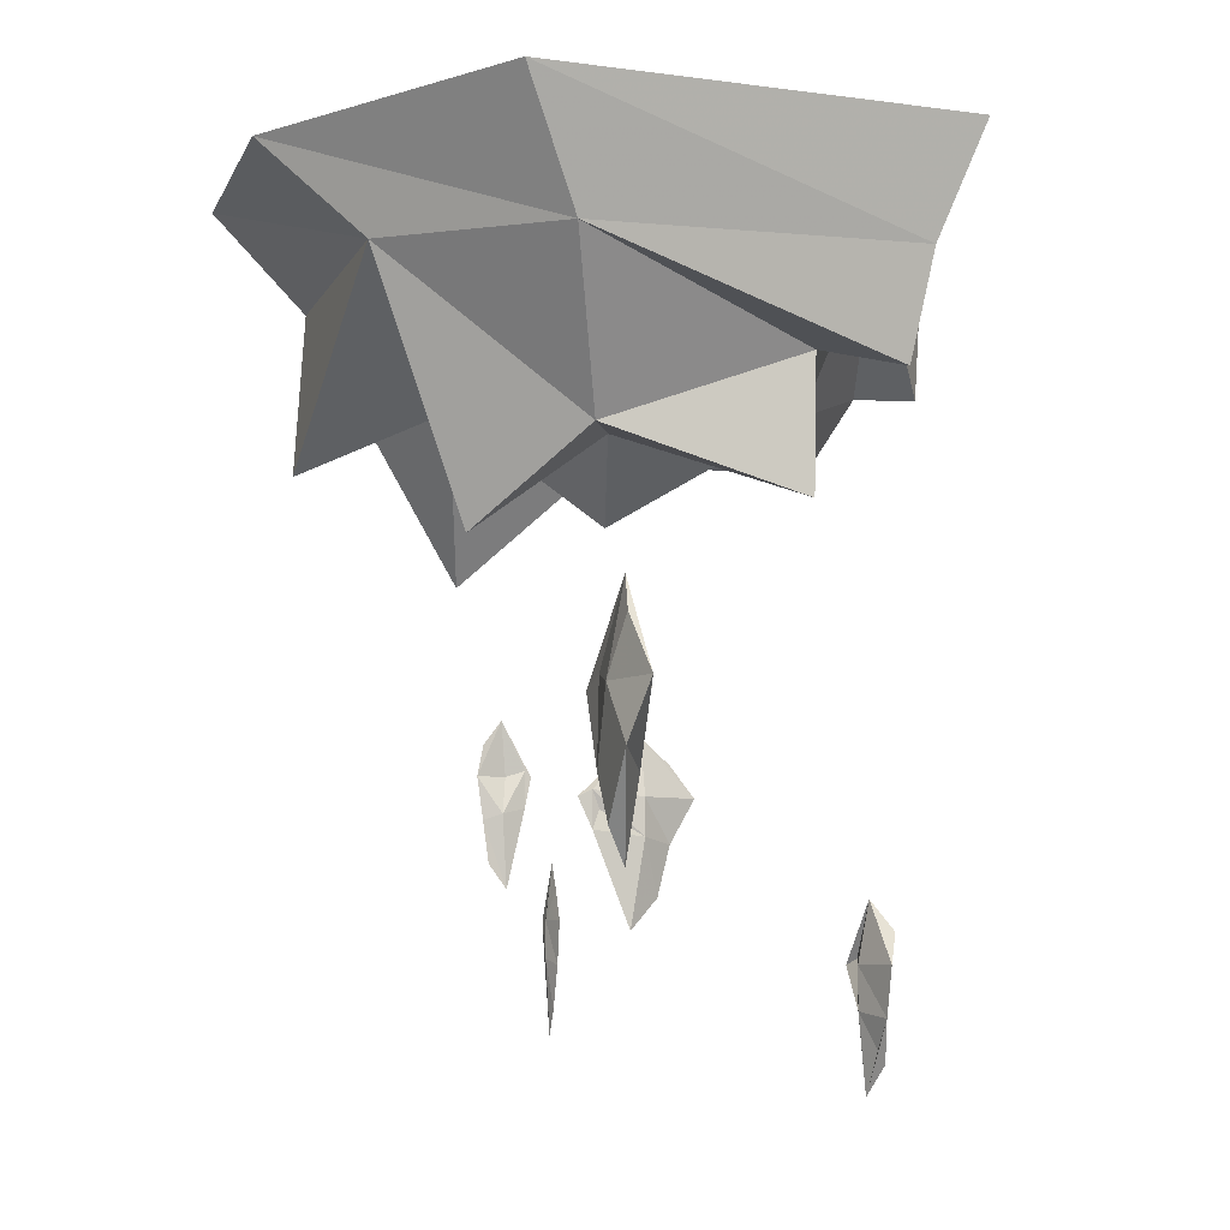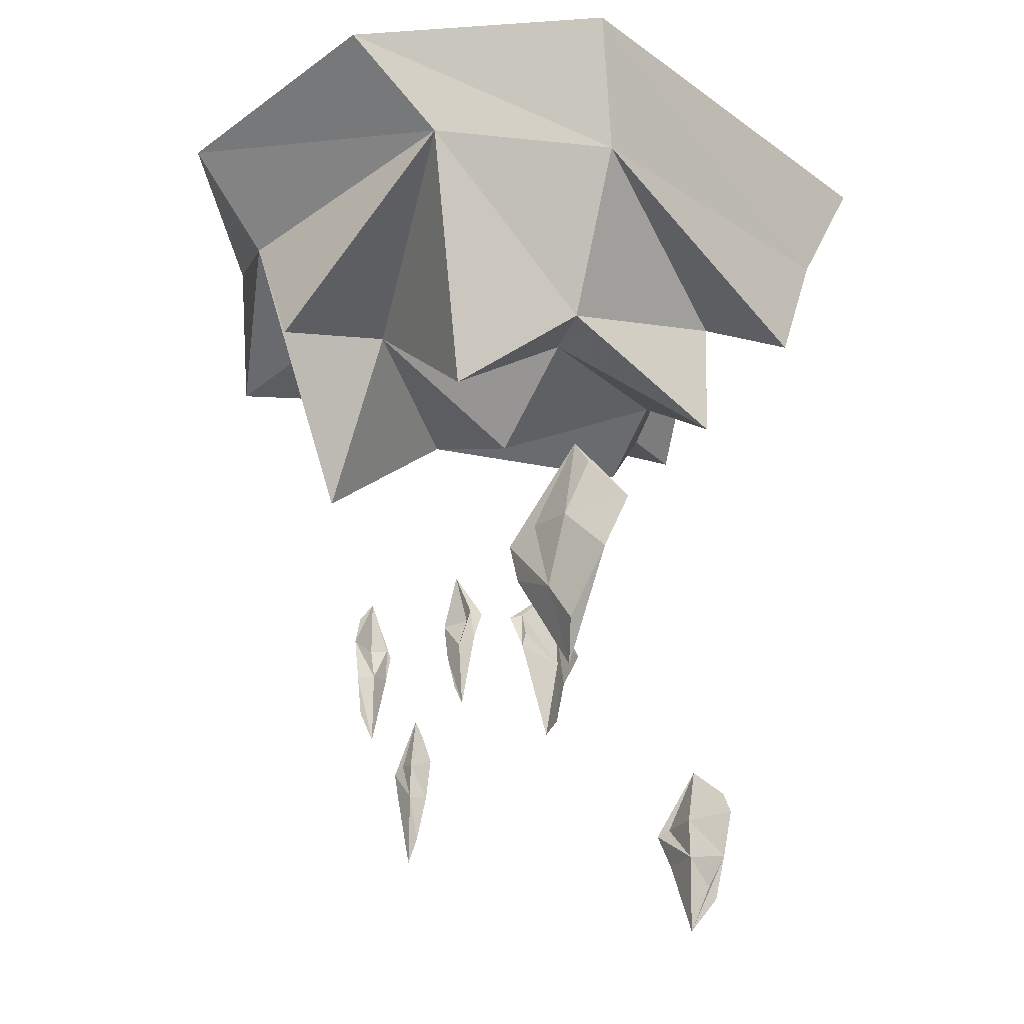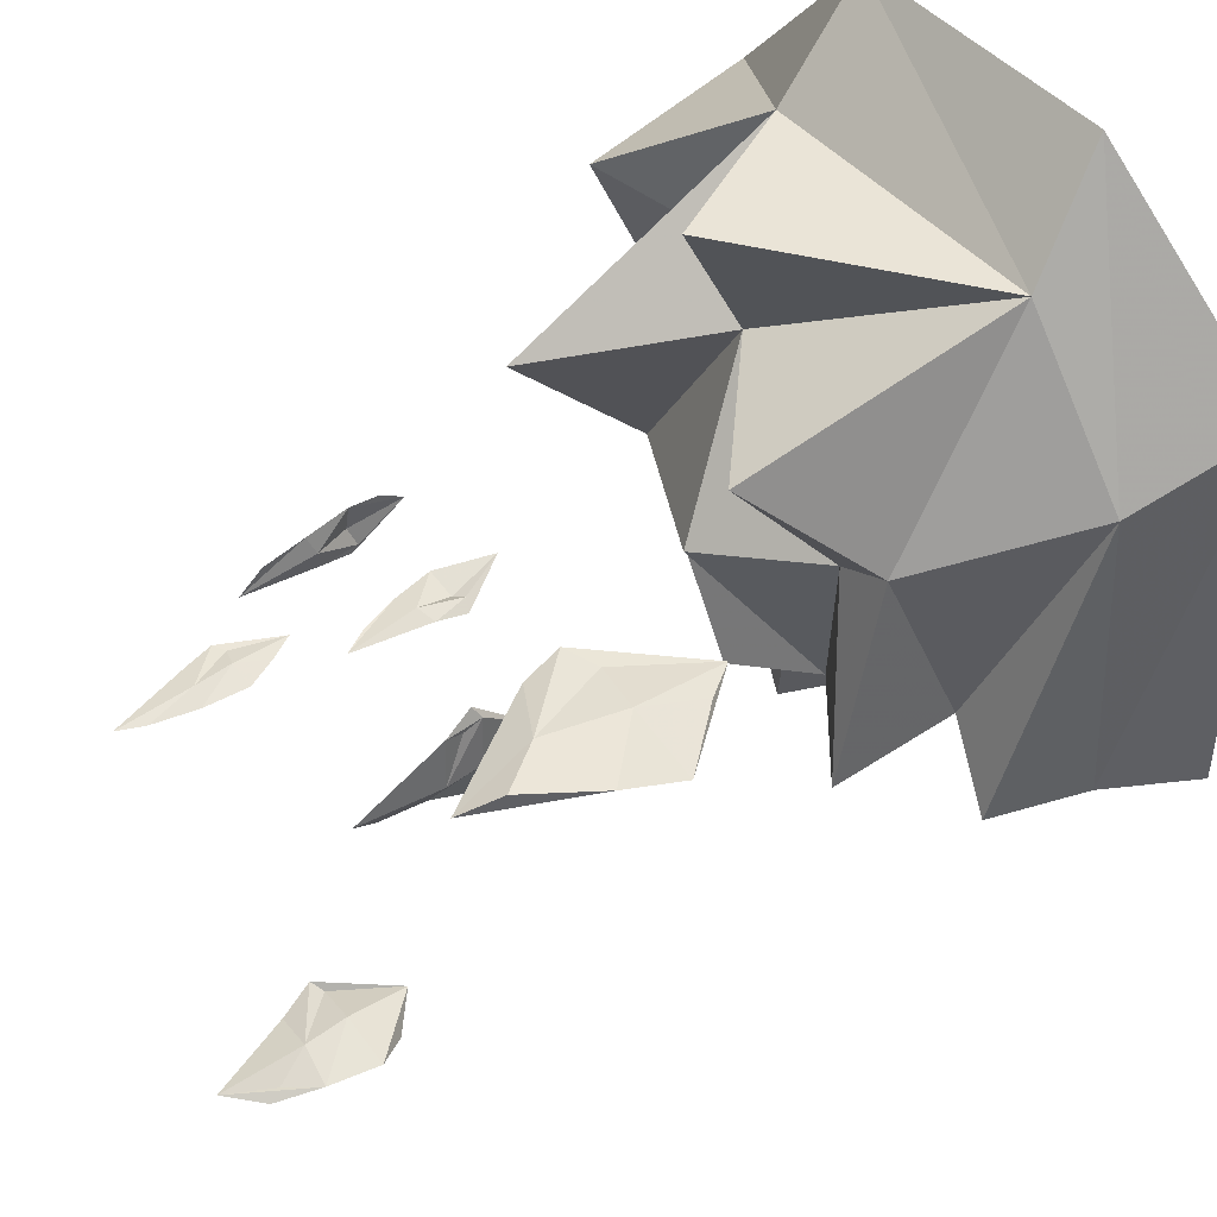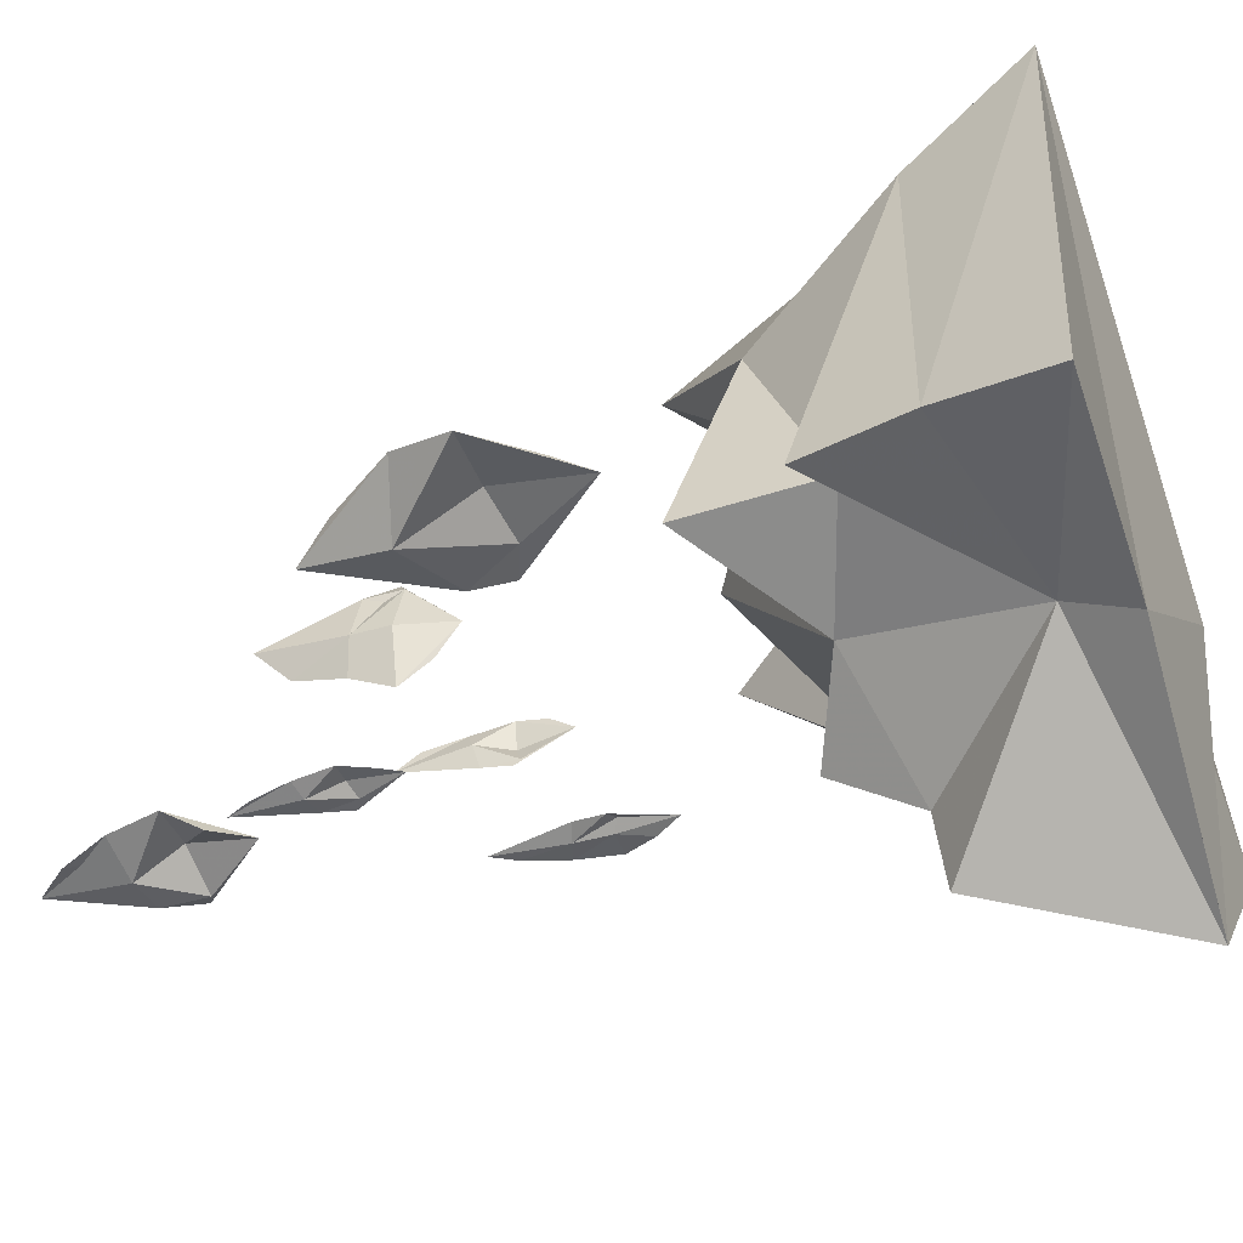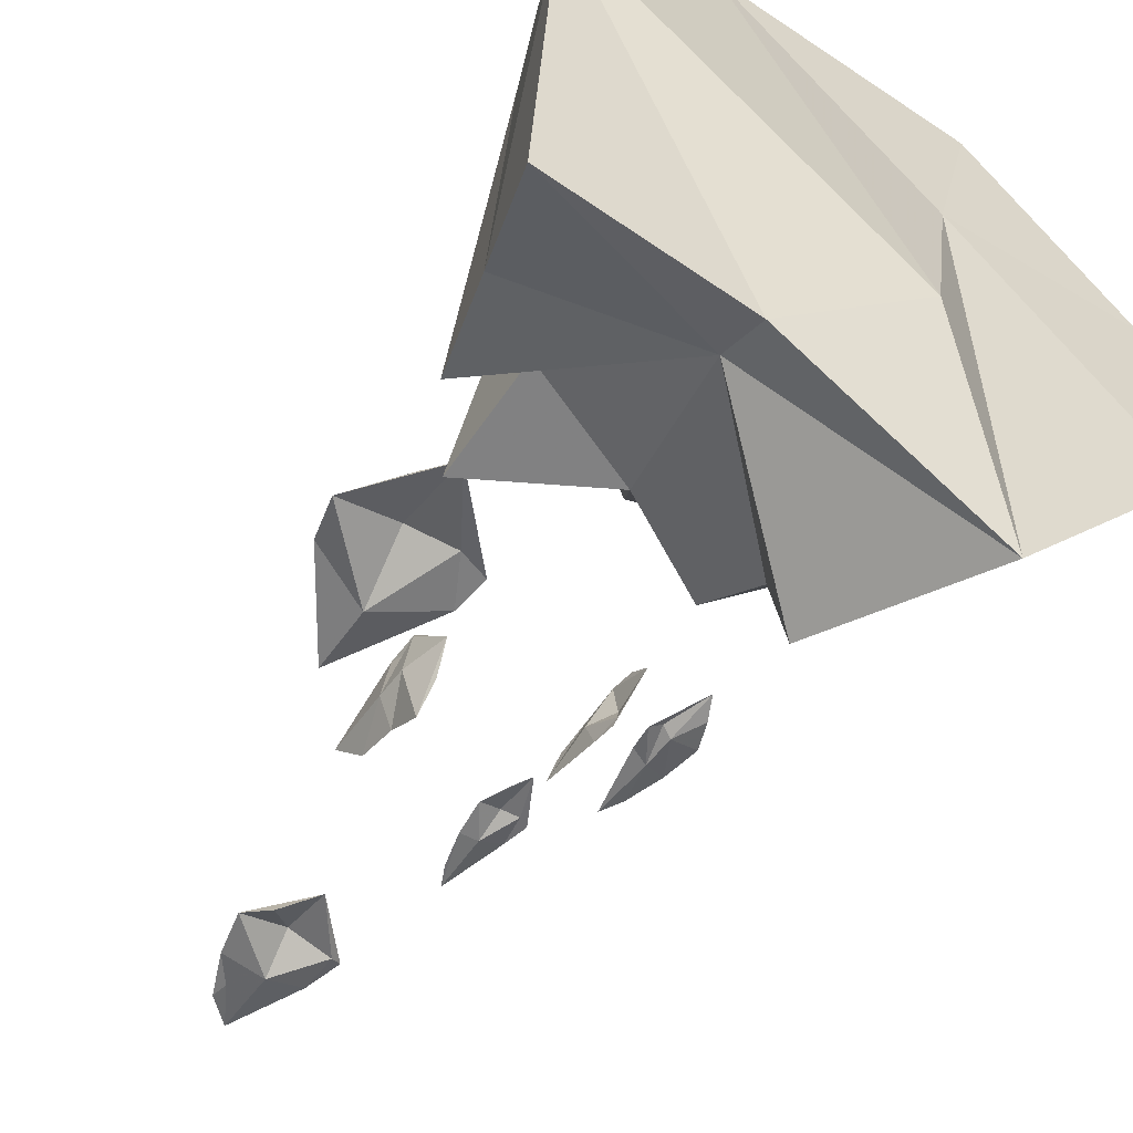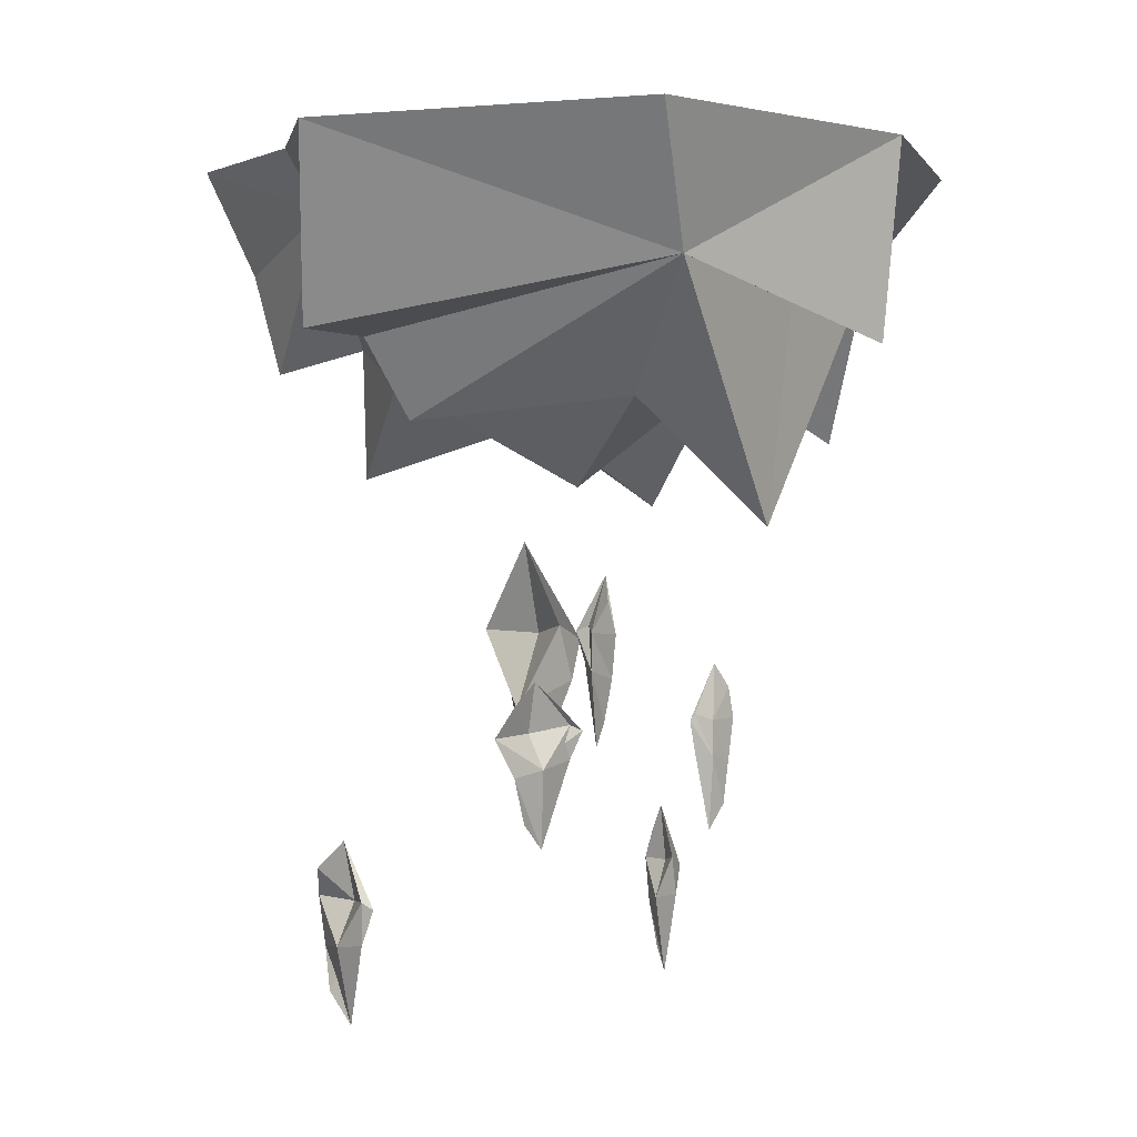
<metadata>
{"format":"obj","ext":"obj","renderer":"f3d","projection":"perspective","resolution":1024,"background":"white","views":[{"elev":-7.3,"azim":-109.1,"up":"+Z"},{"elev":-31.2,"azim":-137.1,"up":"+Z"},{"elev":49.5,"azim":-128.9,"up":"+Y"},{"elev":-49.0,"azim":-72.9,"up":"+Y"},{"elev":-54.1,"azim":-35.4,"up":"+Y"},{"elev":3.2,"azim":53.8,"up":"+Z"}]}
</metadata>
<code>
v 0.07812 0 0.2266
v -0.07812 0 0.2266
v 0 -0.08594 0.2266
v 0.1875 0.03906 -0.6641
v 0.1641 0.03906 -0.6016
v 0.1641 0.04688 -0.6719
v 0.1641 0.03125 -0.7188
v 0.1953 0.03906 -0.7109
v 0.2031 0.03906 -0.6719
v 0.1641 0.04688 -0.7188
v 0.1328 0.03906 -0.6719
v 0.1484 0.03906 -0.6328
v 0.1406 0.03906 -0.7266
v 0.1719 0.03906 -0.8125
v 0.1562 0.03906 -0.7812
v -0.08594 0.0625 -0.3906
v -0.1562 0.05469 -0.2812
v -0.1562 0.07812 -0.4062
v -0.1406 0.03125 -0.5078
v -0.04688 0.05469 -0.4609
v -0.03906 0.0625 -0.4062
v -0.125 0.07812 -0.5078
v -0.25 0.05469 -0.4062
v -0.1875 0.0625 -0.3281
v -0.2266 0.07812 -0.4844
v -0.1328 0.04688 -0.6172
v -0.1641 0.07812 -0.5703
v -0.02344 -0.2891 -0.7188
v -0.07812 -0.2812 -0.6484
v -0.07812 -0.2656 -0.7266
v -0.07031 -0.2969 -0.7812
v -0.02344 -0.2891 -0.7734
v -0.007812 -0.2812 -0.7266
v -0.07812 -0.2656 -0.7812
v -0.1406 -0.2812 -0.7266
v -0.1172 -0.2969 -0.6875
v -0.125 -0.2812 -0.7891
v -0.0625 -0.2812 -0.8828
v -0.1016 -0.2891 -0.8438
v -0.0625 0.0625 -0.5234
v -0.05469 0 -0.4609
v -0.07031 0 -0.5312
v -0.04688 0.007812 -0.5781
v -0.0625 0.0625 -0.5703
v -0.05469 0.07812 -0.5312
v -0.07031 0 -0.5781
v -0.04688 -0.07031 -0.5312
v -0.04688 -0.03906 -0.4922
v -0.04688 -0.03906 -0.5859
v -0.0625 0.01562 -0.6875
v -0.04688 -0.02344 -0.6484
v 0.2031 0.0625 -0.4844
v 0.2031 0.09375 -0.4219
v 0.2109 0.08594 -0.4922
v 0.1953 0.09375 -0.5391
v 0.2031 0.0625 -0.5312
v 0.2031 0.05469 -0.4922
v 0.2109 0.08594 -0.5391
v 0.2031 0.125 -0.4922
v 0.2031 0.1172 -0.4531
v 0.2031 0.1172 -0.5469
v 0.2031 0.08594 -0.6328
v 0.2031 0.1094 -0.6016
v 0.1797 -0.08594 -0.3672
v 0.2031 -0.07812 -0.3047
v 0.1953 -0.09375 -0.375
v 0.1953 -0.07812 -0.4219
v 0.1719 -0.08594 -0.4141
v 0.1641 -0.09375 -0.375
v 0.1953 -0.09375 -0.4219
v 0.2344 -0.08594 -0.375
v 0.2188 -0.08594 -0.3359
v 0.2266 -0.08594 -0.4297
v 0.1953 -0.08594 -0.5156
v 0.2109 -0.08594 -0.4844
v -0.125 -0.1641 0.1406
v -0.1484 -0.3203 0.2266
v -0.4141 -0.2891 0.2188
v -0.2969 -0.2266 0.1406
v -0.1953 -0.1406 0.007812
v -0.07812 -0.1016 0.007812
v 0.05469 -0.3125 0.1406
v 0.1406 -0.4688 0.2266
v 0.05469 -0.1328 0.2656
v -0.3906 0.25 0.2344
v -0.1406 -0.2734 0.1484
v 0.05469 -0.4141 -0.007812
v 0.3438 -0.07031 0.07812
v 0.4062 -0.1484 0.25
v 0.1484 0.2109 0.2109
v -0.1406 0.4922 0.1953
v -0.2344 0.1875 0.1406
v -0.2656 0.0625 0.1406
v -0.3906 0.03906 0.2266
v -0.1016 0.3438 0.1406
v -0.0625 0.2344 0.007812
v -0.1562 0.1328 0.007812
v -0.1797 0.04688 0.007812
v 0 0.04688 -0.1016
v 0.1484 -0.07031 0.007812
v 0.03125 -0.2031 0.007812
v 0.2188 -0.125 0.1406
v 0.2969 -0.2578 0.2266
v 0.2422 0.01562 0.1406
v 0.2734 0.1875 0.1406
v 0.4219 0.2031 0.2266
v 0.2188 0.4688 0.2031
v 0.1719 0.3125 0.1406
v 0.1094 0.2188 0.007812
v 0.1797 0.1328 0.007812
v 0.1641 0.02344 0.007812
v 0.3906 0.2031 -0.02344
v 0.2031 0.3516 0.07812
v -0.1797 0.3672 0.07812
v -0.3359 0.1719 0.07812
v -0.3672 -0.2422 0.07812
v -0.3281 -0.2266 -0.05469
v -0.2422 -0.1484 -0.02344
v -0.08594 -0.1953 -0.07031
v 0.03906 -0.3203 -0.01562
v 0.03125 -0.25 -0.1172
v 0.2109 -0.03906 -0.08594
v 0.25 0.1406 -0.25
v 0.2578 0.1719 0.03125
v 0.09375 0.1953 -0.05469
v 0.08594 0.3906 -0.1484
v -0.09375 0.2266 -0.2344
v -0.2109 0.1094 -0.1172
v -0.2344 -0.1484 -0.1953
v -0.1406 0.07031 -0.1172
v 0.007812 0.02344 -0.2031
f 1 2 3
f 76 77 78
f 76 78 79
f 76 79 80
f 76 80 81
f 76 81 82
f 76 82 77
f 77 82 83
f 77 83 84
f 77 84 85
f 77 85 78
f 77 78 86
f 77 86 83
f 83 86 87
f 83 87 88
f 83 88 89
f 83 89 90
f 83 90 84
f 84 90 91
f 84 91 85
f 85 91 92
f 85 92 93
f 85 93 94
f 94 93 79
f 94 79 78
f 92 91 95
f 92 95 96
f 92 96 97
f 92 97 93
f 93 97 98
f 93 98 79
f 79 98 80
f 80 98 81
f 81 100 101
f 81 101 82
f 82 101 102
f 82 102 83
f 83 102 103
f 103 102 104
f 103 104 89
f 89 104 105
f 89 105 106
f 89 106 90
f 90 106 107
f 90 107 91
f 91 107 95
f 95 107 108
f 95 108 109
f 95 109 96
f 108 107 106
f 108 106 105
f 108 105 110
f 108 110 109
f 100 111 104
f 100 104 102
f 100 102 101
f 105 104 111
f 105 111 110
f 106 89 88
f 106 88 112
f 106 112 113
f 106 113 107
f 107 113 114
f 107 114 91
f 91 114 115
f 91 115 85
f 85 115 116
f 85 116 78
f 78 116 86
f 86 116 117
f 86 117 118
f 86 118 119
f 86 119 120
f 86 120 87
f 87 120 88
f 88 124 112
f 112 124 113
f 113 126 114
f 114 128 115
f 115 118 117
f 115 117 116
f 4 5 6
f 4 6 7
f 4 7 8
f 4 8 9
f 4 9 5
f 4 5 9
f 4 9 10
f 4 10 6
f 4 6 5
f 5 6 11
f 5 11 12
f 5 12 6
f 6 12 11
f 6 11 7
f 7 11 13
f 7 13 14
f 7 14 8
f 8 14 10
f 8 10 9
f 14 13 15
f 14 15 10
f 10 15 13
f 10 13 6
f 6 13 11
f 16 17 18
f 16 18 19
f 16 19 20
f 16 20 21
f 16 21 17
f 16 17 21
f 16 21 22
f 16 22 18
f 16 18 17
f 17 18 23
f 17 23 24
f 17 24 18
f 18 24 23
f 18 23 19
f 19 23 25
f 19 25 26
f 19 26 20
f 20 26 22
f 20 22 21
f 26 25 27
f 26 27 22
f 22 27 25
f 22 25 18
f 18 25 23
f 28 29 30
f 28 30 31
f 28 31 32
f 28 32 33
f 28 33 29
f 28 29 33
f 28 33 34
f 28 34 30
f 28 30 29
f 29 30 35
f 29 35 36
f 29 36 30
f 30 36 35
f 30 35 31
f 31 35 37
f 31 37 38
f 31 38 32
f 32 38 34
f 32 34 33
f 38 37 39
f 38 39 34
f 34 39 37
f 34 37 30
f 30 37 35
f 40 41 42
f 40 42 43
f 40 43 44
f 40 44 45
f 40 45 41
f 40 41 45
f 40 45 46
f 40 46 42
f 40 42 41
f 41 42 47
f 41 47 48
f 41 48 42
f 42 48 47
f 42 47 43
f 43 47 49
f 43 49 50
f 43 50 44
f 44 50 46
f 44 46 45
f 50 49 51
f 50 51 46
f 46 51 49
f 46 49 42
f 42 49 47
f 52 53 54
f 52 54 55
f 52 55 56
f 52 56 57
f 52 57 53
f 52 53 57
f 52 57 58
f 52 58 54
f 52 54 53
f 53 54 59
f 53 59 60
f 53 60 54
f 54 60 59
f 54 59 55
f 55 59 61
f 55 61 62
f 55 62 56
f 56 62 58
f 56 58 57
f 62 61 63
f 62 63 58
f 58 63 61
f 58 61 54
f 54 61 59
f 64 65 66
f 64 66 67
f 64 67 68
f 64 68 69
f 64 69 65
f 64 65 69
f 64 69 70
f 64 70 66
f 64 66 65
f 65 66 71
f 65 71 72
f 65 72 66
f 66 72 71
f 66 71 67
f 67 71 73
f 67 73 74
f 67 74 68
f 68 74 70
f 68 70 69
f 74 73 75
f 74 75 70
f 70 75 73
f 70 73 66
f 66 73 71
f 81 98 99
f 81 99 100
f 96 109 99
f 96 99 97
f 97 99 98
f 109 110 99
f 99 110 111
f 99 111 100
f 88 120 121
f 88 121 122
f 88 122 123
f 88 123 124
f 113 124 123
f 113 123 125
f 113 125 126
f 114 126 125
f 114 125 127
f 114 127 128
f 115 128 118
f 128 129 118
f 118 129 119
f 119 129 130
f 119 130 131
f 119 131 122
f 119 122 121
f 119 121 120
f 125 131 130
f 125 130 127
f 127 130 128
f 128 130 129
f 125 123 122
f 125 122 131

</code>
